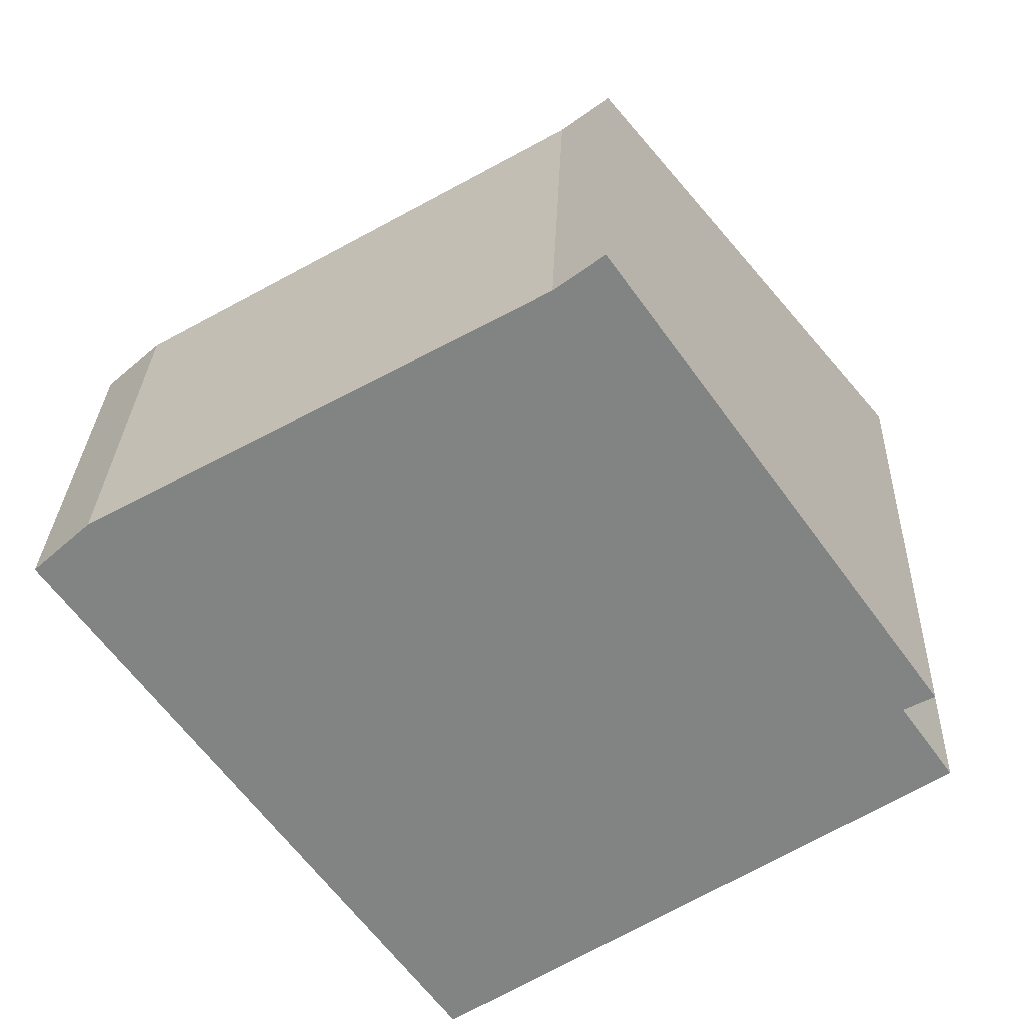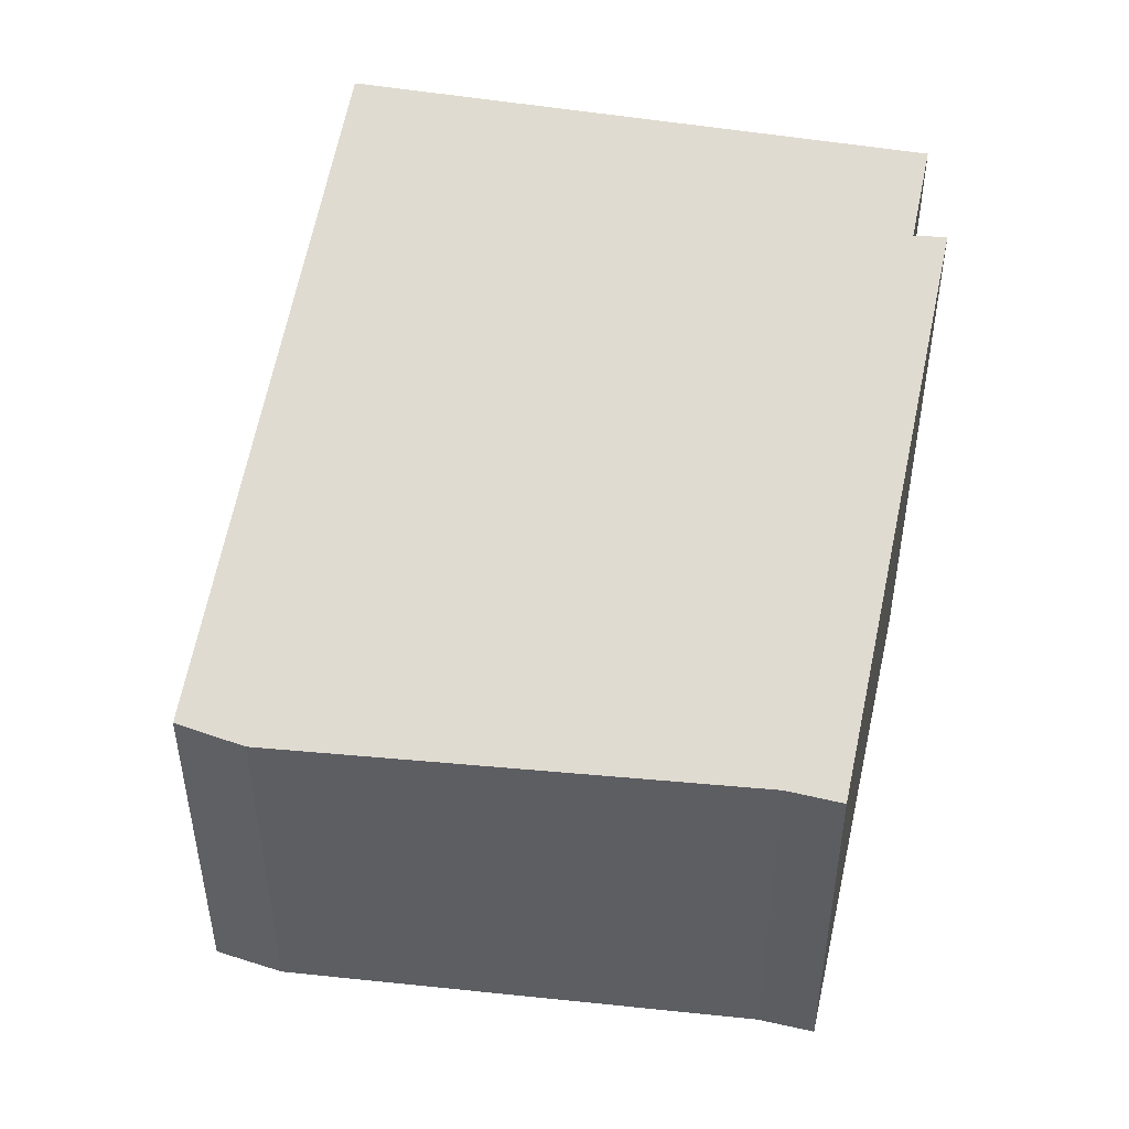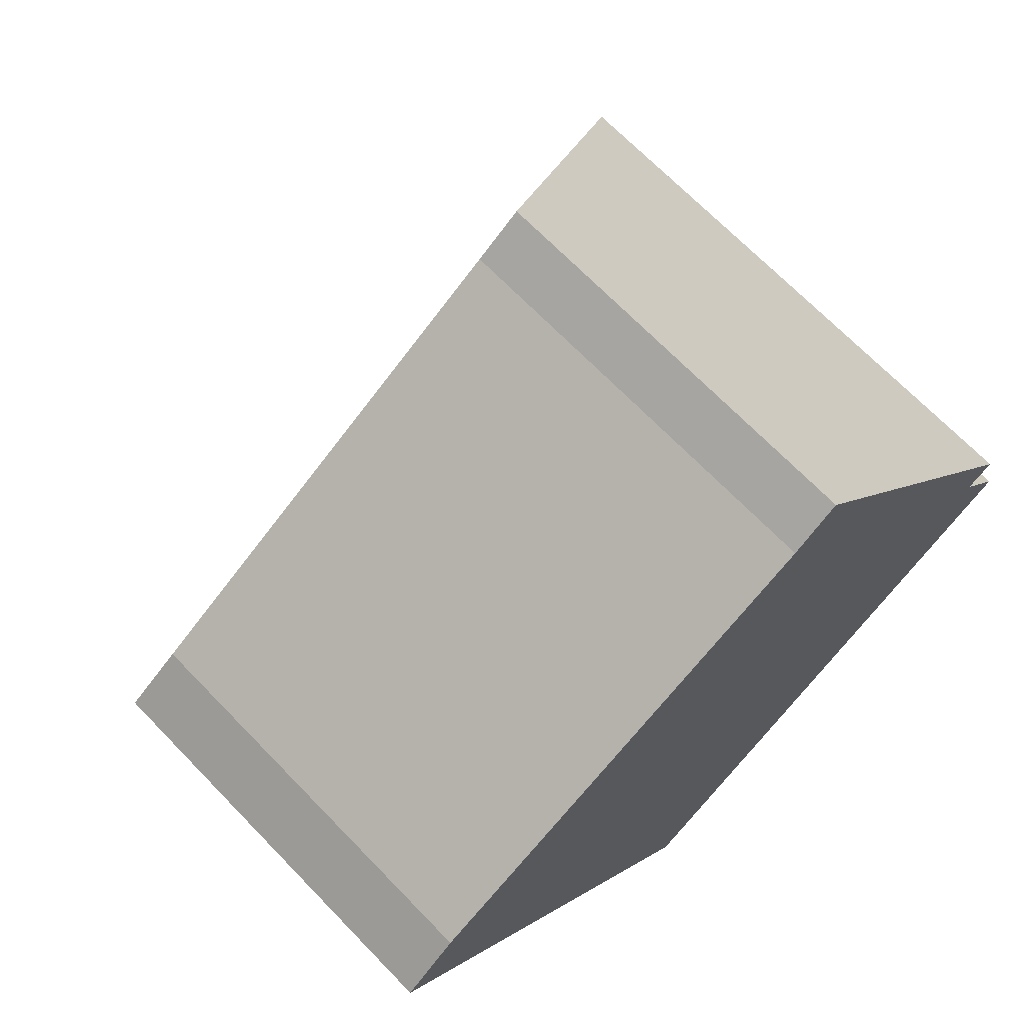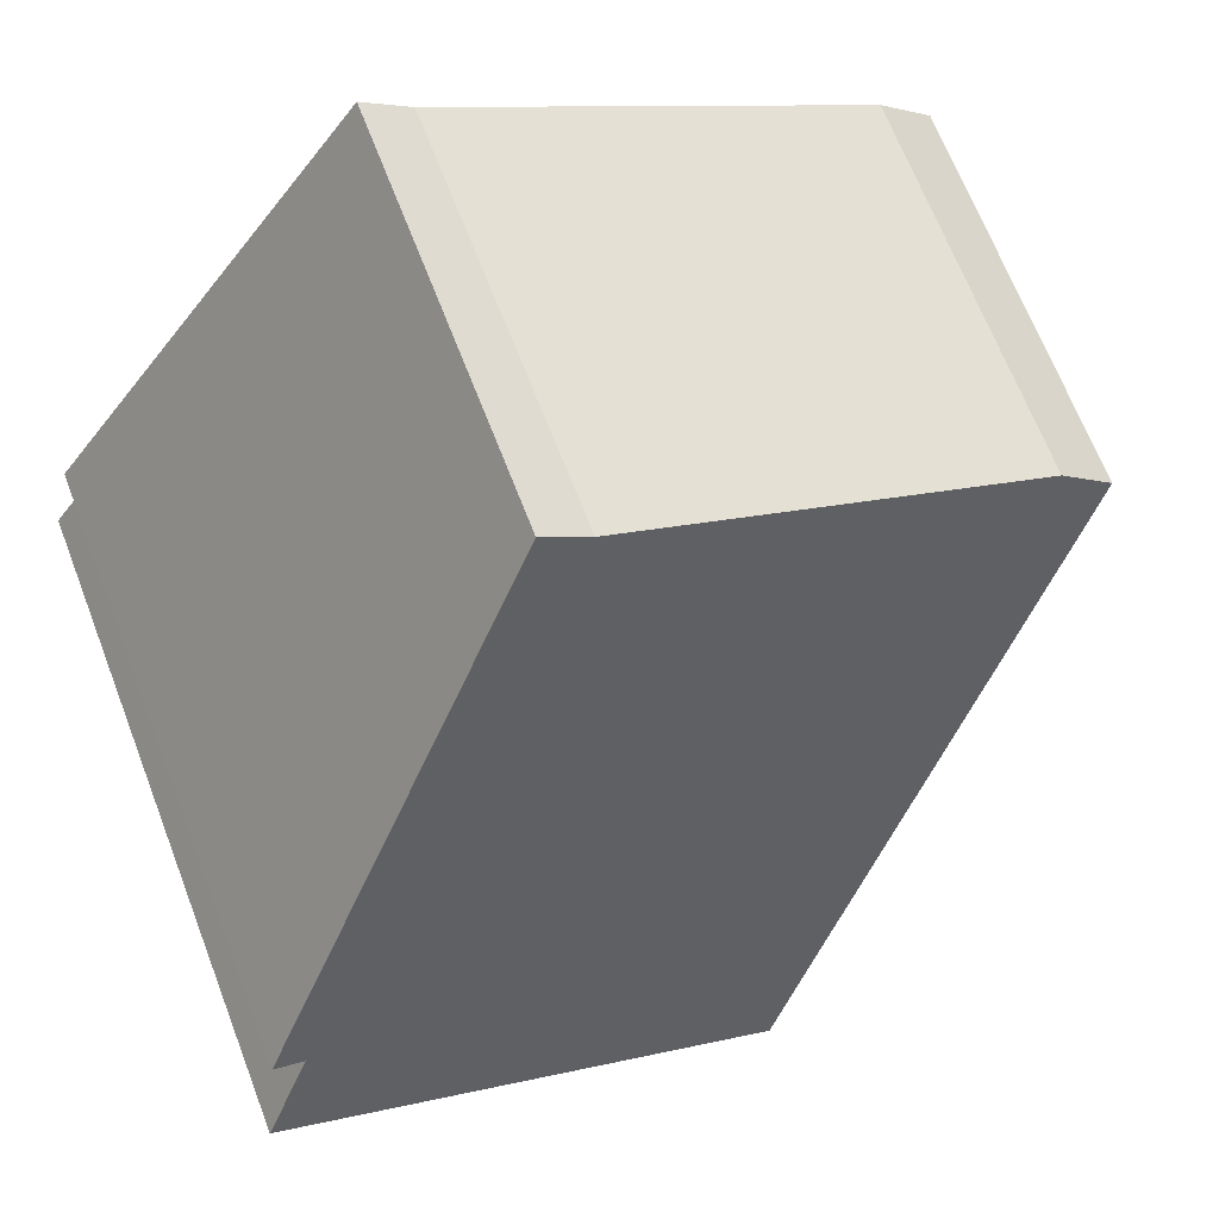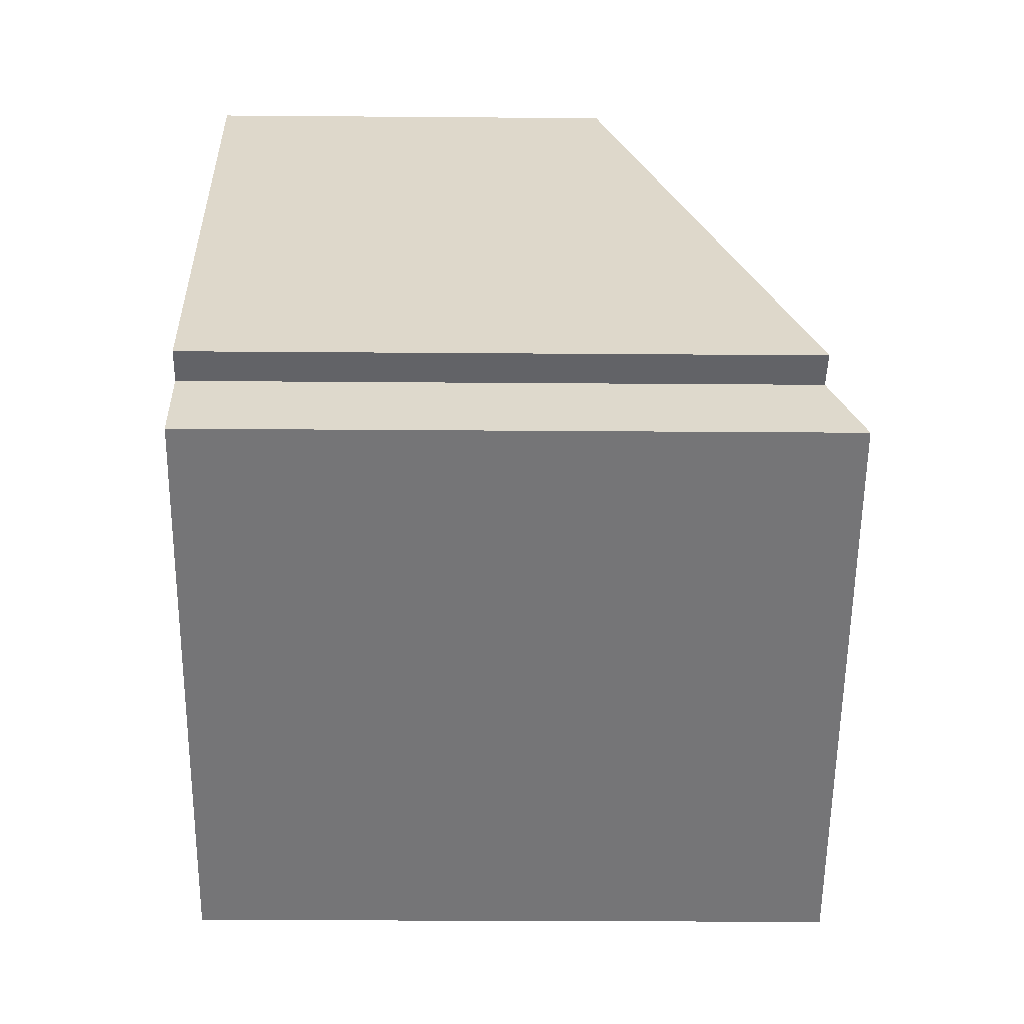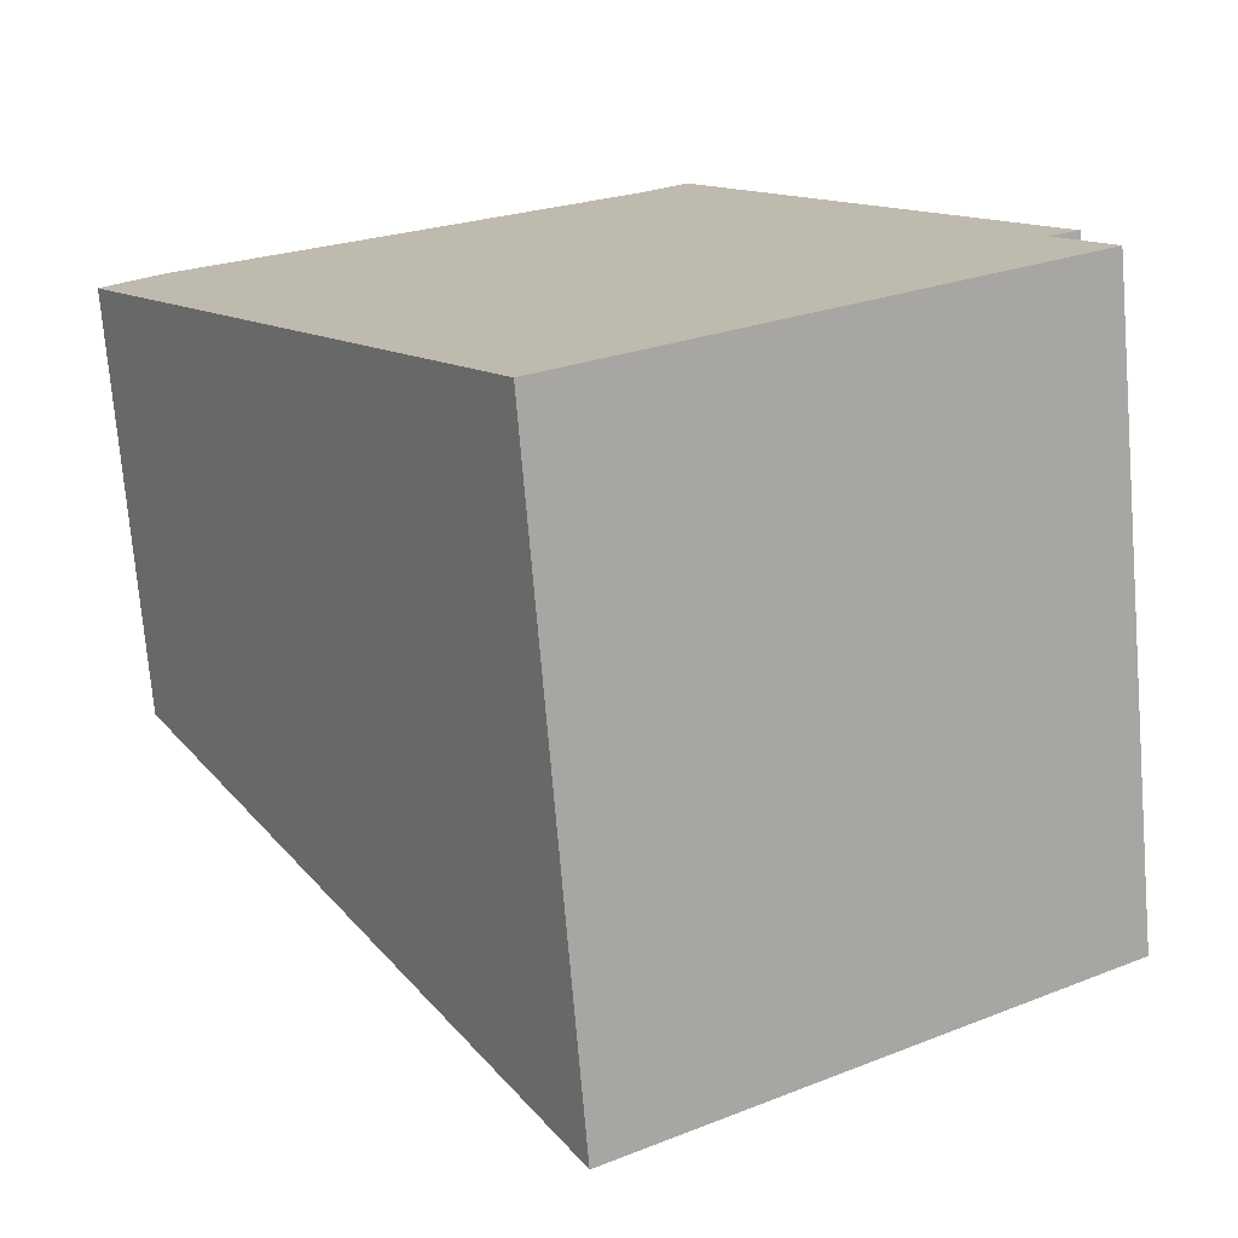
<metadata>
{"format":"obj","ext":"obj","renderer":"f3d","projection":"perspective","resolution":1024,"background":"white","views":[{"elev":28.8,"azim":2.2,"up":"+Z"},{"elev":49.9,"azim":-23.0,"up":"+Y"},{"elev":68.8,"azim":-44.0,"up":"+Z"},{"elev":67.6,"azim":158.9,"up":"+Z"},{"elev":-23.0,"azim":89.2,"up":"+Z"},{"elev":-73.4,"azim":4.8,"up":"+Z"}]}
</metadata>
<code>
v  4.719 3.3 -0.67
v  4.557 3.294 -0.756
v  2.939 2.239 1.82
v  0.3 2.185 0.274
v  2.147 3.469 -2.939
v  0 2.208 1.352e-16
v  4.838 3.463 -1.153
v  1.151 2.207 0.757
v  2.681 2.246 1.626
v  0.3 -1.678e-17 0.274
v  2.681 -9.956e-17 1.626
v  1.151 -4.635e-17 0.757
v  2.939 -1.114e-16 1.82
v  0 0 0
v  4.719 4.103e-17 -0.67
v  4.838 7.06e-17 -1.153
v  4.557 4.629e-17 -0.756
v  2.147 1.8e-16 -2.939
g defaultobject
f 1 2 3
f 4 5 6
f 5 4 7
f 7 4 8
f 7 8 9
f 7 9 2
f 2 9 3
f 10 8 4
f 8 10 9
f 9 10 11
f 11 10 12
f 11 3 9
f 3 11 13
f 14 4 6
f 4 14 10
f 3 15 1
f 15 3 13
f 2 16 7
f 16 2 17
f 15 2 1
f 2 15 17
f 7 18 5
f 18 7 16
f 18 6 5
f 6 18 14
f 13 17 15
f 17 18 16
f 18 17 13
f 18 13 11
f 18 11 12
f 18 12 10
f 18 10 14

</code>
